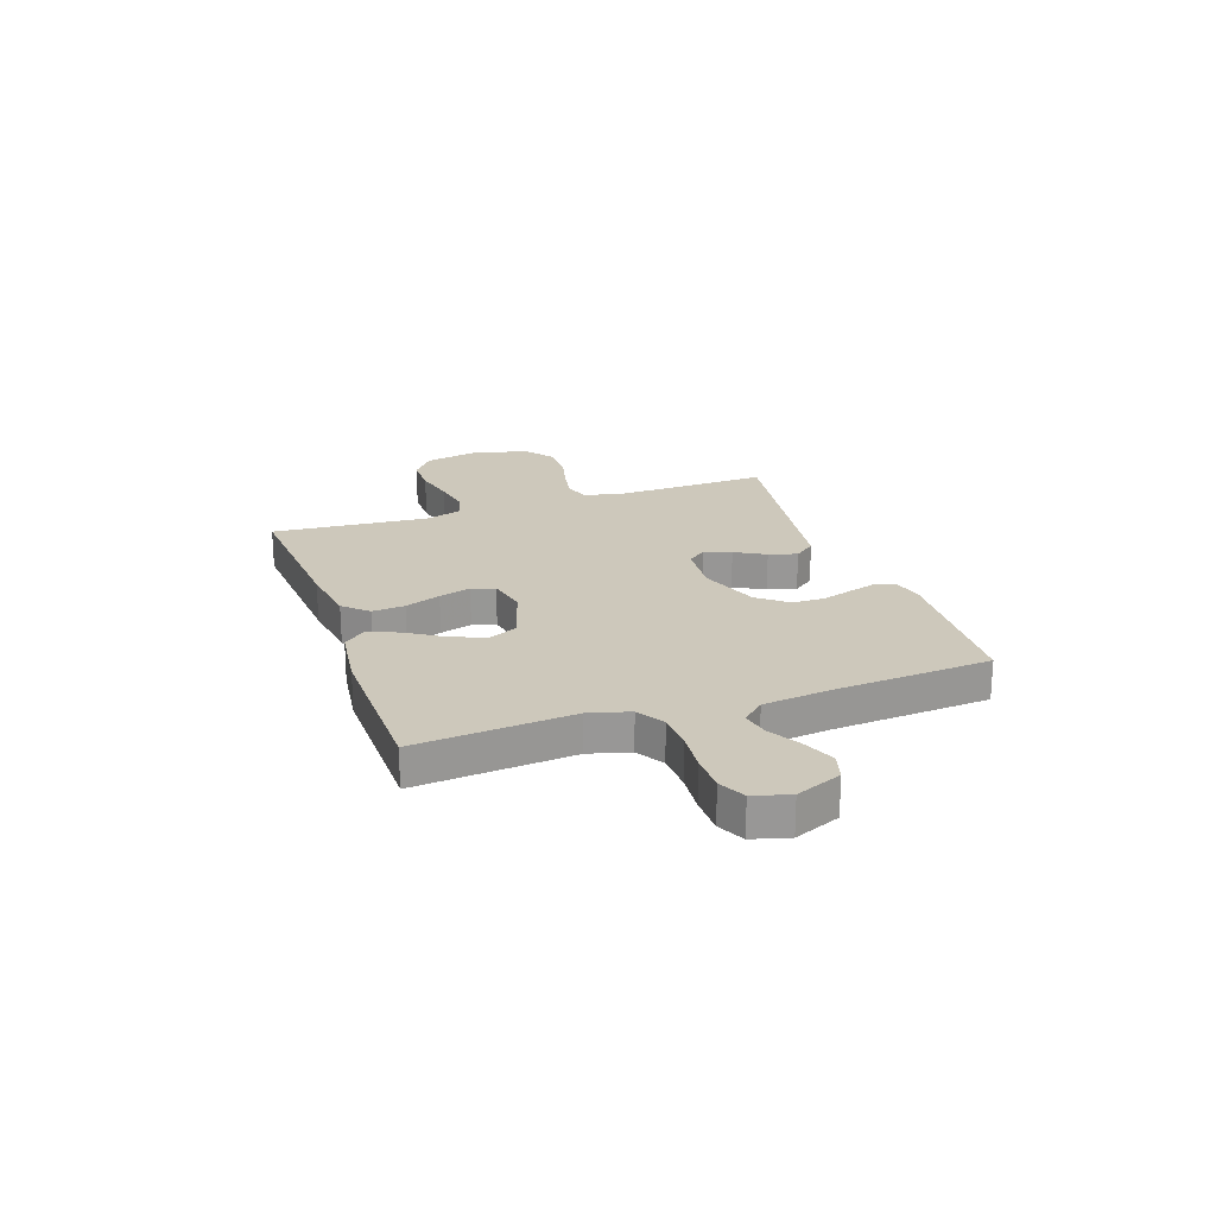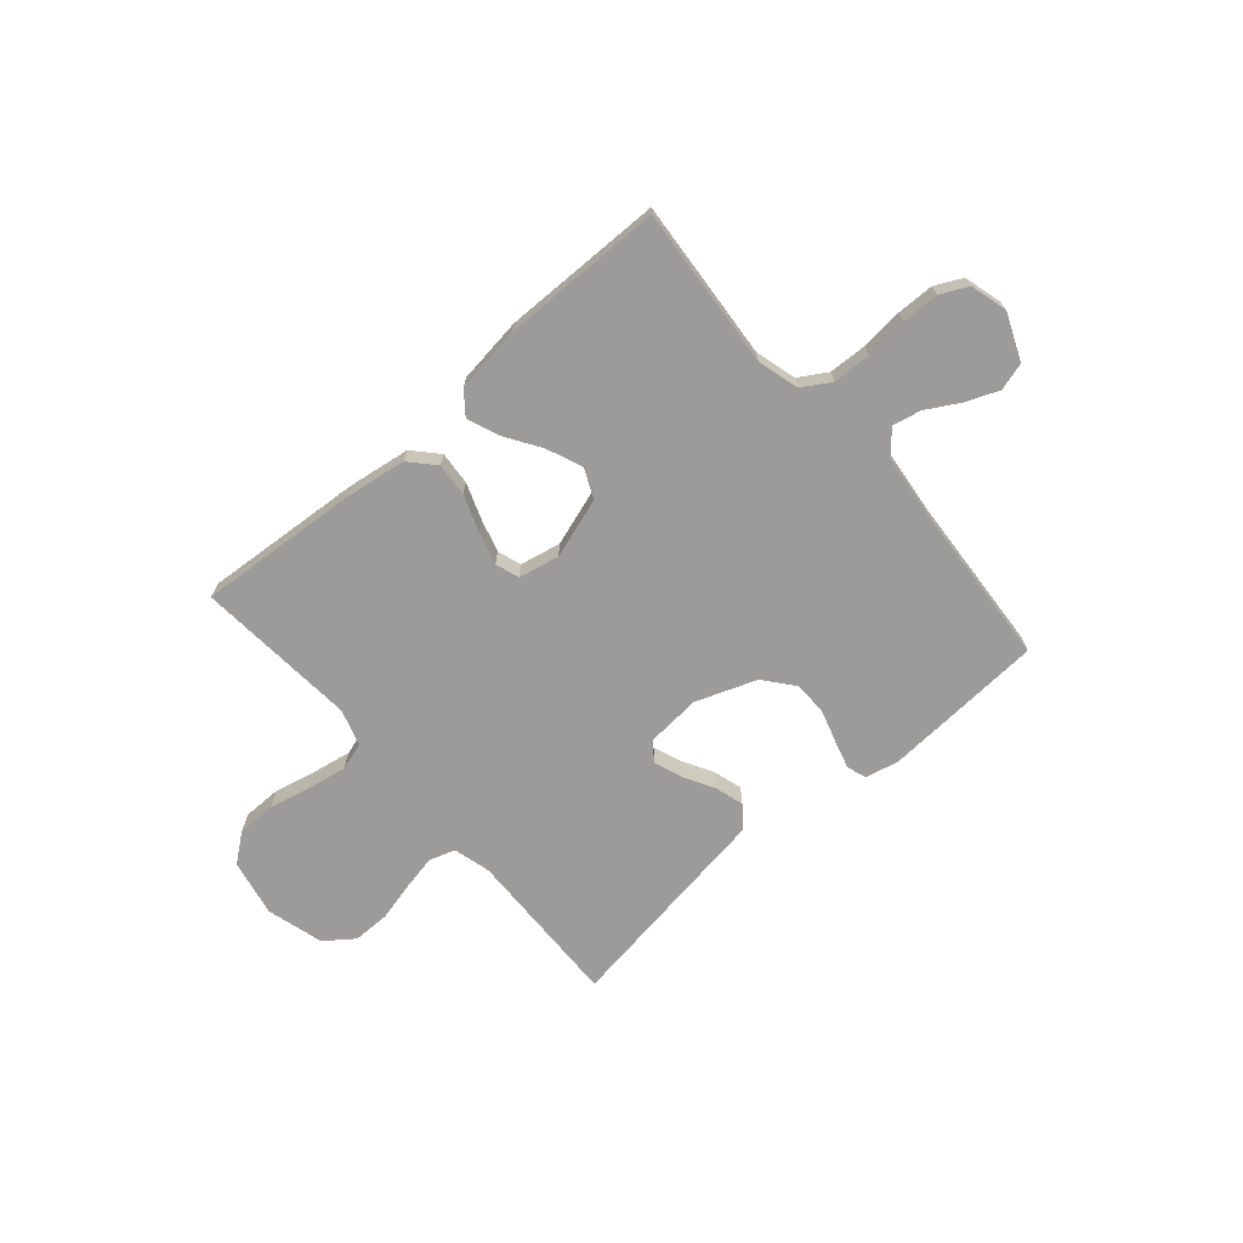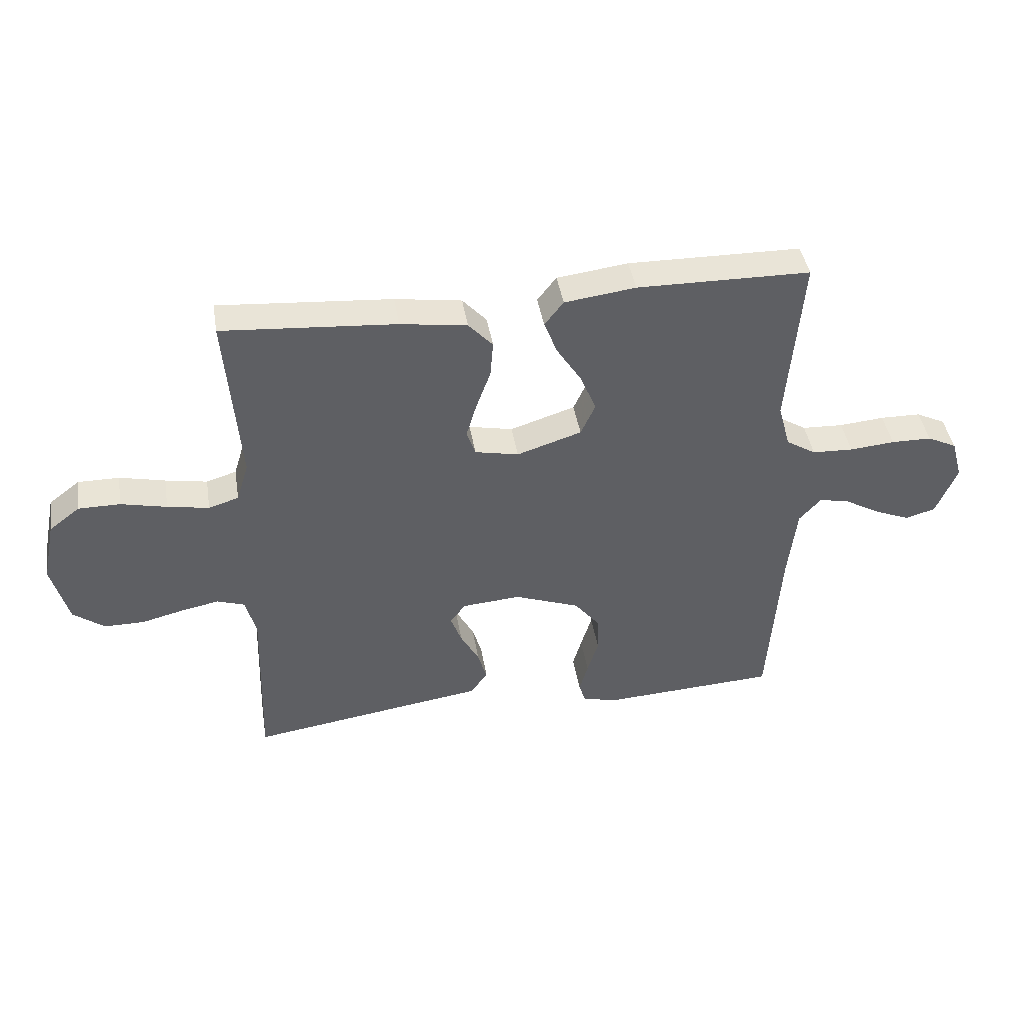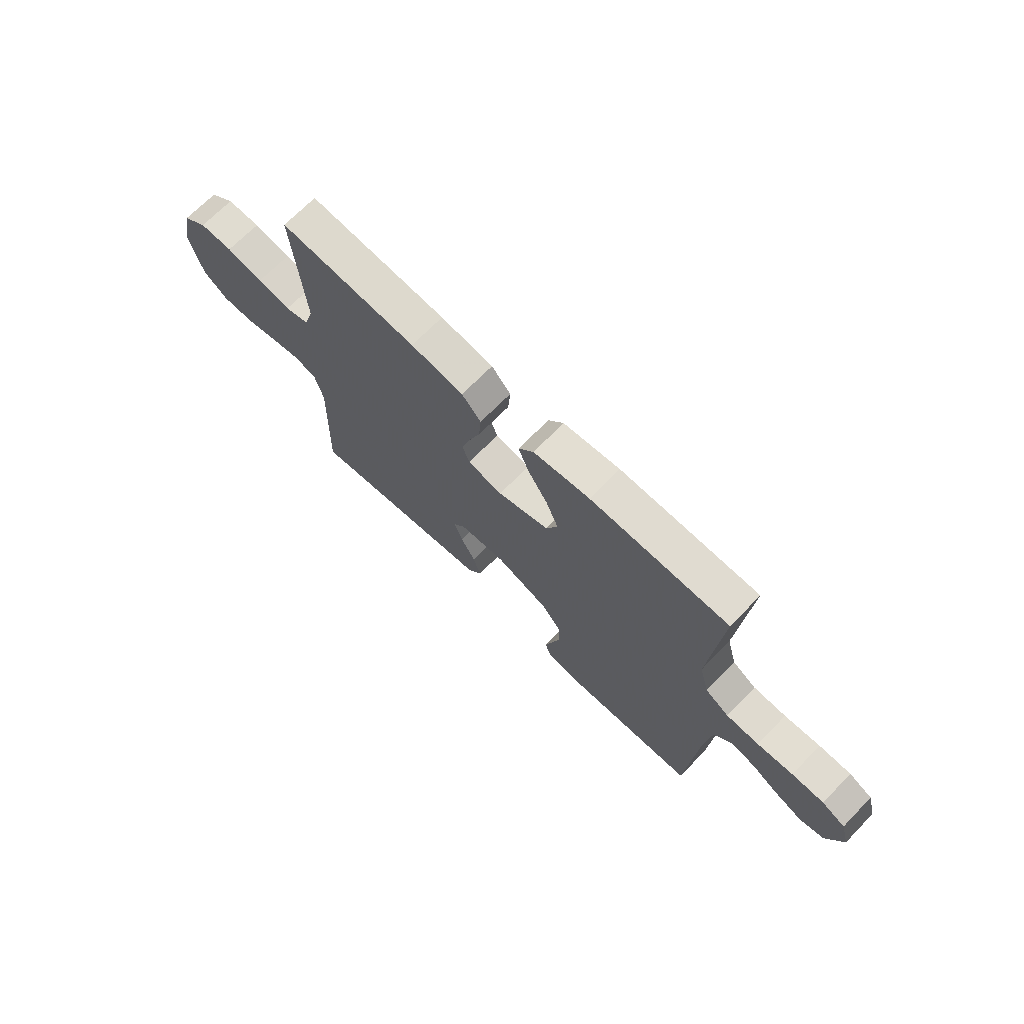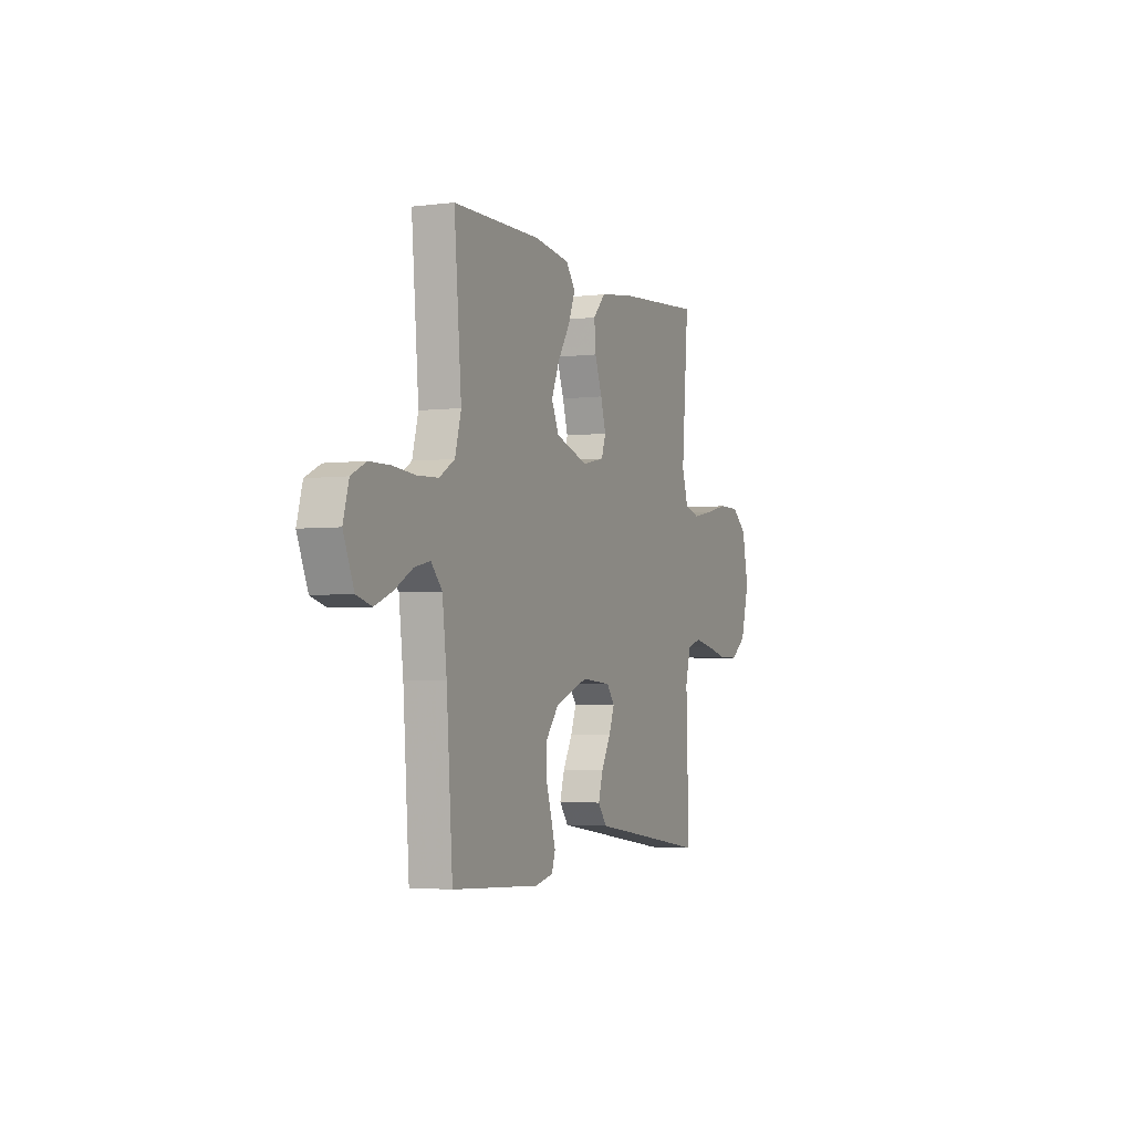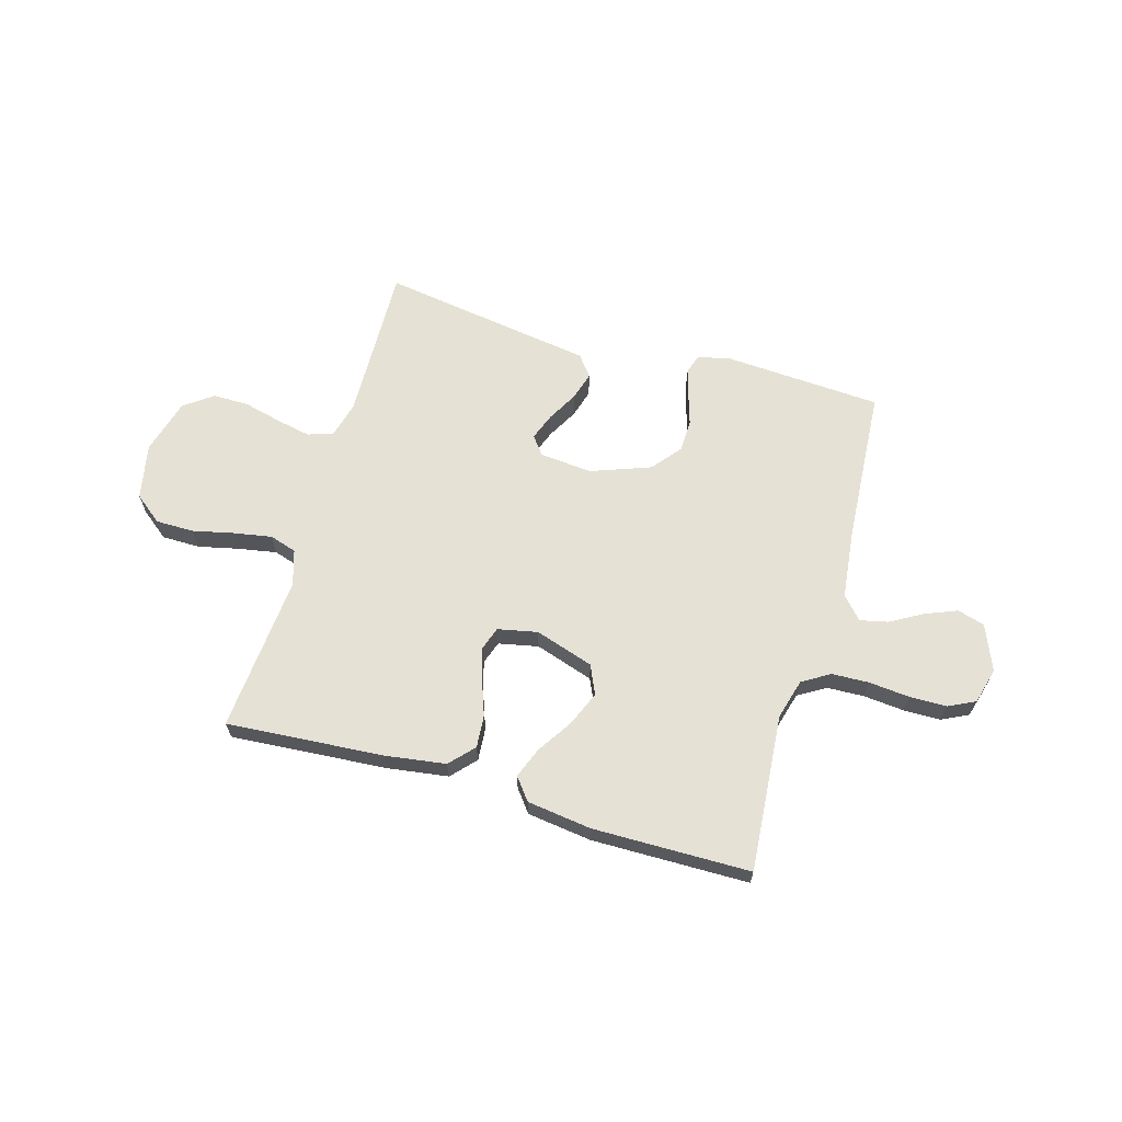
<metadata>
{"format":"obj","ext":"obj","renderer":"f3d","projection":"perspective","resolution":1024,"background":"white","views":[{"elev":22.0,"azim":70.9,"up":"+Y"},{"elev":-69.8,"azim":41.0,"up":"+Y"},{"elev":42.6,"azim":-9.3,"up":"+Z"},{"elev":69.5,"azim":44.3,"up":"+Z"},{"elev":-3.3,"azim":112.9,"up":"+Z"},{"elev":64.8,"azim":16.3,"up":"+Y"}]}
</metadata>
<code>
v 0.5 0.07 0.5
v 0.475 0.07 0.2
v 0.496 0.07 0.123
v 0.548 0.07 0.091
v 0.619 0.07 0.088
v 0.697 0.07 0.095
v 0.767 0.07 0.094
v 0.818 0.07 0.069
v 0.837 0.07 0
v 0.801 0.07 -0.087
v 0.749 0.07 -0.102
v 0.688 0.07 -0.077
v 0.627 0.07 -0.042
v 0.574 0.07 -0.03
v 0.536 0.07 -0.072
v 0.521 0.07 -0.2
v 0.5 0.07 -0.5
v 0.2 0.07 -0.517
v 0.137 0.07 -0.503
v 0.125 0.07 -0.466
v 0.14 0.07 -0.414
v 0.159 0.07 -0.353
v 0.158 0.07 -0.291
v 0.113 0.07 -0.235
v 0 0.07 -0.193
v -0.101 0.07 -0.201
v -0.128 0.07 -0.236
v -0.109 0.07 -0.287
v -0.077 0.07 -0.345
v -0.061 0.07 -0.399
v -0.092 0.07 -0.439
v -0.2 0.07 -0.455
v -0.5 0.07 -0.5
v -0.491 0.07 -0.2
v -0.509 0.07 -0.131
v -0.557 0.07 -0.115
v -0.622 0.07 -0.128
v -0.695 0.07 -0.146
v -0.764 0.07 -0.146
v -0.818 0.07 -0.106
v -0.847 0.07 0
v -0.825 0.07 0.106
v -0.772 0.07 0.147
v -0.7 0.07 0.147
v -0.621 0.07 0.129
v -0.549 0.07 0.116
v -0.497 0.07 0.132
v -0.476 0.07 0.2
v -0.5 0.07 0.5
v -0.2 0.07 0.477
v -0.085 0.07 0.46
v -0.043 0.07 0.414
v -0.048 0.07 0.352
v -0.073 0.07 0.284
v -0.091 0.07 0.223
v -0.076 0.07 0.179
v 0 0.07 0.163
v 0.112 0.07 0.199
v 0.137 0.07 0.254
v 0.11 0.07 0.32
v 0.067 0.07 0.387
v 0.044 0.07 0.446
v 0.077 0.07 0.488
v 0.2 0.07 0.504
v 0.5 0 0.5
v 0.475 0 0.2
v 0.496 0 0.123
v 0.548 0 0.091
v 0.619 0 0.088
v 0.697 0 0.095
v 0.767 0 0.094
v 0.818 0 0.069
v 0.837 0 0
v 0.801 0 -0.087
v 0.749 0 -0.102
v 0.688 0 -0.077
v 0.627 0 -0.042
v 0.574 0 -0.03
v 0.536 0 -0.072
v 0.521 0 -0.2
v 0.5 0 -0.5
v 0.2 0 -0.517
v 0.137 0 -0.503
v 0.125 0 -0.466
v 0.14 0 -0.414
v 0.159 0 -0.353
v 0.158 0 -0.291
v 0.113 0 -0.235
v 0 0 -0.193
v -0.101 0 -0.201
v -0.128 0 -0.236
v -0.109 0 -0.287
v -0.077 0 -0.345
v -0.061 0 -0.399
v -0.092 0 -0.439
v -0.2 0 -0.455
v -0.5 0 -0.5
v -0.491 0 -0.2
v -0.509 0 -0.131
v -0.557 0 -0.115
v -0.622 0 -0.128
v -0.695 0 -0.146
v -0.764 0 -0.146
v -0.818 0 -0.106
v -0.847 0 0
v -0.825 0 0.106
v -0.772 0 0.147
v -0.7 0 0.147
v -0.621 0 0.129
v -0.549 0 0.116
v -0.497 0 0.132
v -0.476 0 0.2
v -0.5 0 0.5
v -0.2 0 0.477
v -0.085 0 0.46
v -0.043 0 0.414
v -0.048 0 0.352
v -0.073 0 0.284
v -0.091 0 0.223
v -0.076 0 0.179
v 0 0 0.163
v 0.112 0 0.199
v 0.137 0 0.254
v 0.11 0 0.32
v 0.067 0 0.387
v 0.044 0 0.446
v 0.077 0 0.488
v 0.2 0 0.504
f 64 1 2
f 63 64 2
f 62 63 2
f 61 62 2
f 60 61 2
f 59 60 2 3
f 58 59 3 4
f 57 58 4
f 52 53 54
f 51 52 54
f 50 51 54
f 49 50 54
f 48 49 54
f 47 48 54 55
f 46 47 55 56
f 43 44 45
f 42 43 45
f 41 42 45
f 40 41 45
f 39 40 45
f 38 39 45
f 37 38 45
f 36 37 45 46
f 46 56 57
f 36 46 57
f 35 36 57
f 32 33 34
f 32 34 35
f 31 32 35
f 30 31 35
f 29 30 35
f 28 29 35
f 20 21 22
f 19 20 22
f 18 19 22
f 17 18 22
f 16 17 22
f 15 16 22 23
f 14 15 23 24
f 11 12 13
f 10 11 13
f 9 10 13
f 8 9 13
f 7 8 13
f 6 7 13
f 5 6 13
f 4 5 13 14
f 14 24 25
f 4 14 25
f 57 4 25
f 27 28 35
f 26 27 35 57
f 25 26 57
f 66 65 128
f 66 128 127
f 66 127 126
f 66 126 125
f 66 125 124
f 67 66 124 123
f 68 67 123 122
f 68 122 121
f 118 117 116
f 118 116 115
f 118 115 114
f 118 114 113
f 118 113 112
f 119 118 112 111
f 120 119 111 110
f 109 108 107
f 109 107 106
f 109 106 105
f 109 105 104
f 109 104 103
f 109 103 102
f 109 102 101
f 110 109 101 100
f 121 120 110
f 121 110 100
f 121 100 99
f 98 97 96
f 99 98 96
f 99 96 95
f 99 95 94
f 99 94 93
f 99 93 92
f 86 85 84
f 86 84 83
f 86 83 82
f 86 82 81
f 86 81 80
f 87 86 80 79
f 88 87 79 78
f 77 76 75
f 77 75 74
f 77 74 73
f 77 73 72
f 77 72 71
f 77 71 70
f 77 70 69
f 78 77 69 68
f 89 88 78
f 89 78 68
f 89 68 121
f 99 92 91
f 121 99 91 90
f 121 90 89
f 1 65 66 2
f 2 66 67 3
f 3 67 68 4
f 4 68 69 5
f 5 69 70 6
f 6 70 71 7
f 7 71 72 8
f 8 72 73 9
f 9 73 74 10
f 10 74 75 11
f 11 75 76 12
f 12 76 77 13
f 13 77 78 14
f 14 78 79 15
f 15 79 80 16
f 16 80 81 17
f 17 81 82 18
f 18 82 83 19
f 19 83 84 20
f 20 84 85 21
f 21 85 86 22
f 22 86 87 23
f 23 87 88 24
f 24 88 89 25
f 25 89 90 26
f 26 90 91 27
f 27 91 92 28
f 28 92 93 29
f 29 93 94 30
f 30 94 95 31
f 31 95 96 32
f 32 96 97 33
f 33 97 98 34
f 34 98 99 35
f 35 99 100 36
f 36 100 101 37
f 37 101 102 38
f 38 102 103 39
f 39 103 104 40
f 40 104 105 41
f 41 105 106 42
f 42 106 107 43
f 43 107 108 44
f 44 108 109 45
f 45 109 110 46
f 46 110 111 47
f 47 111 112 48
f 48 112 113 49
f 49 113 114 50
f 50 114 115 51
f 51 115 116 52
f 52 116 117 53
f 53 117 118 54
f 54 118 119 55
f 55 119 120 56
f 56 120 121 57
f 57 121 122 58
f 58 122 123 59
f 59 123 124 60
f 60 124 125 61
f 61 125 126 62
f 62 126 127 63
f 63 127 128 64
f 64 128 65 1

</code>
